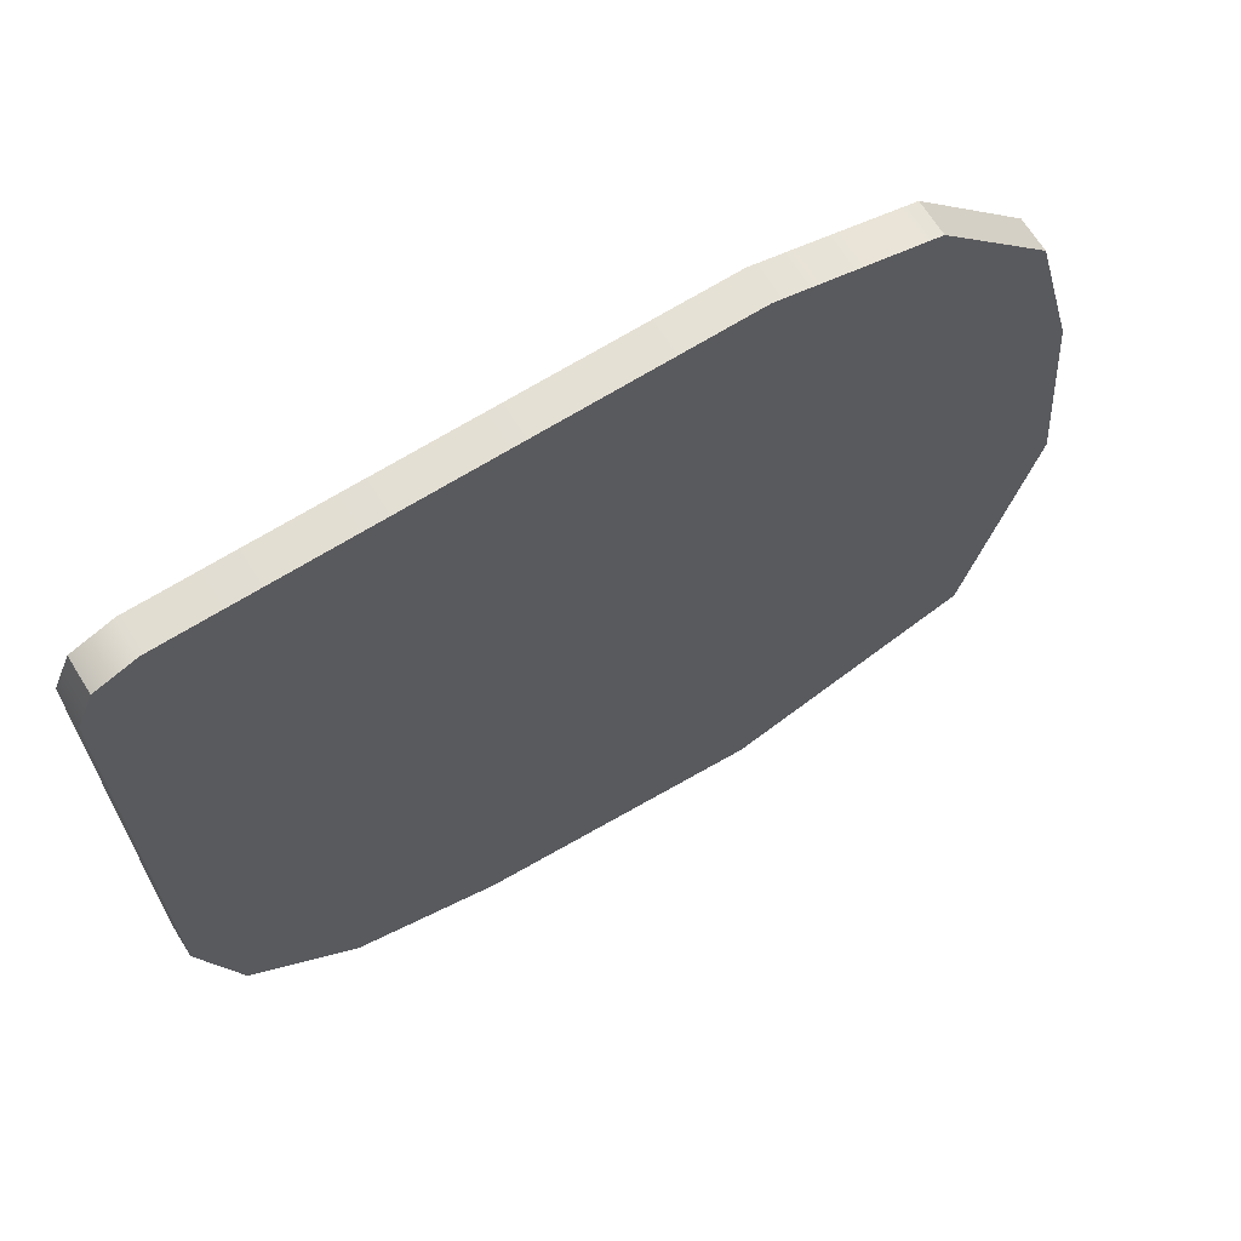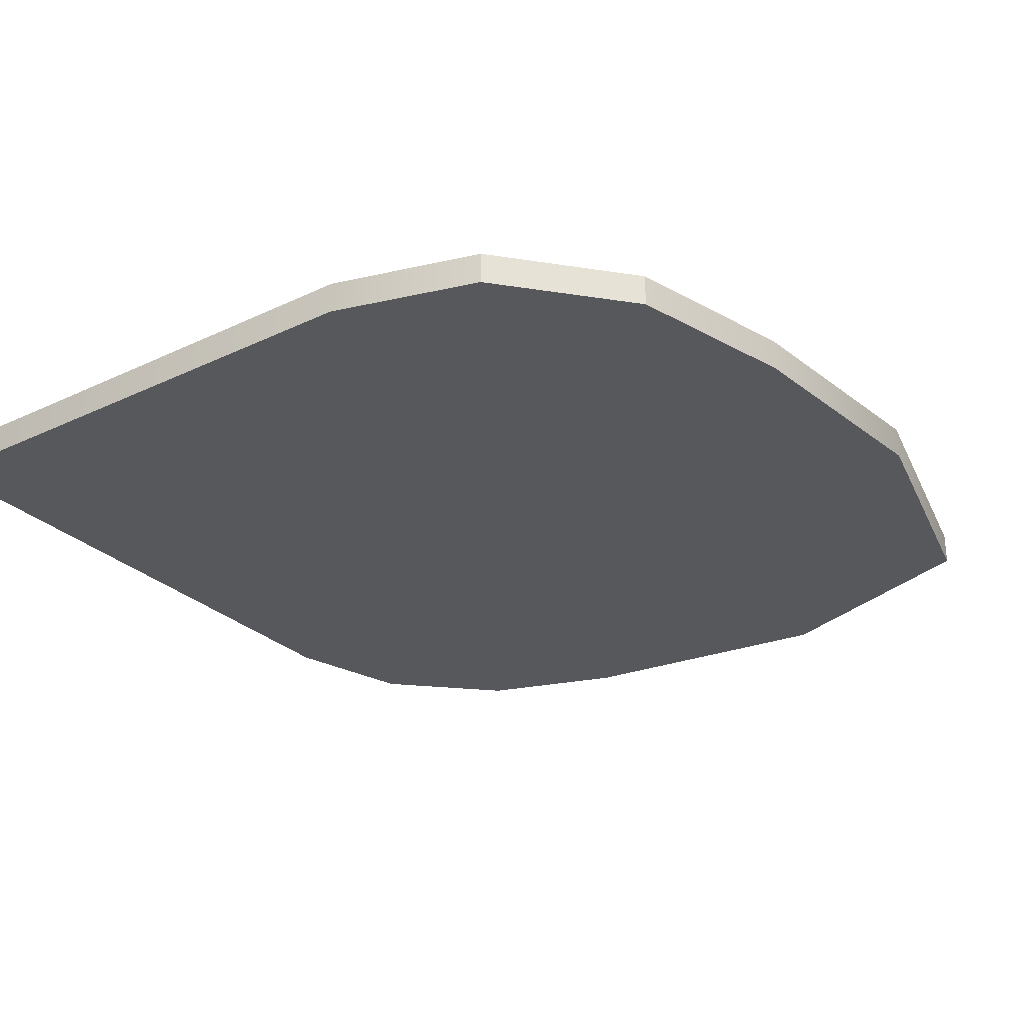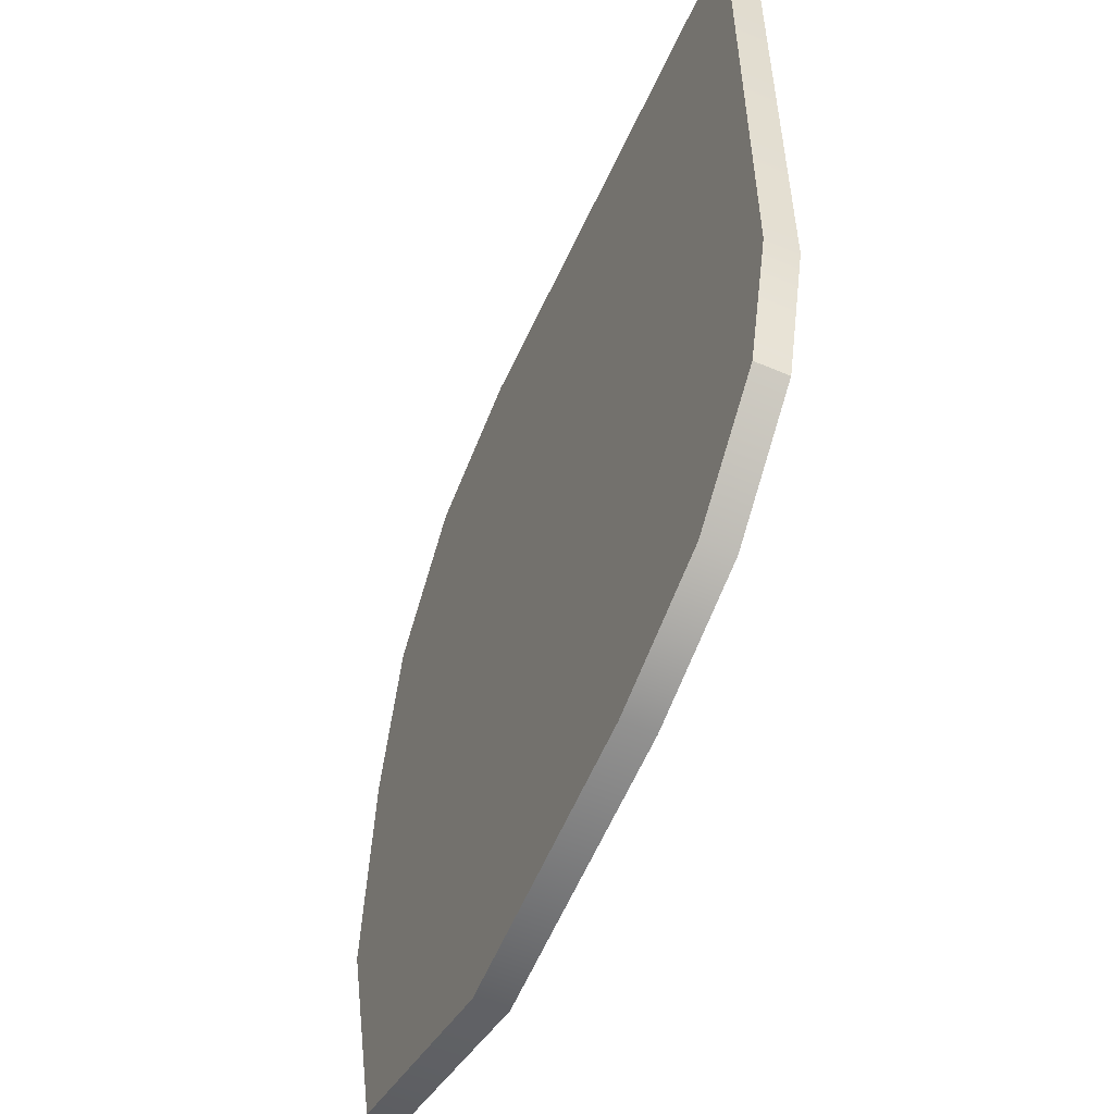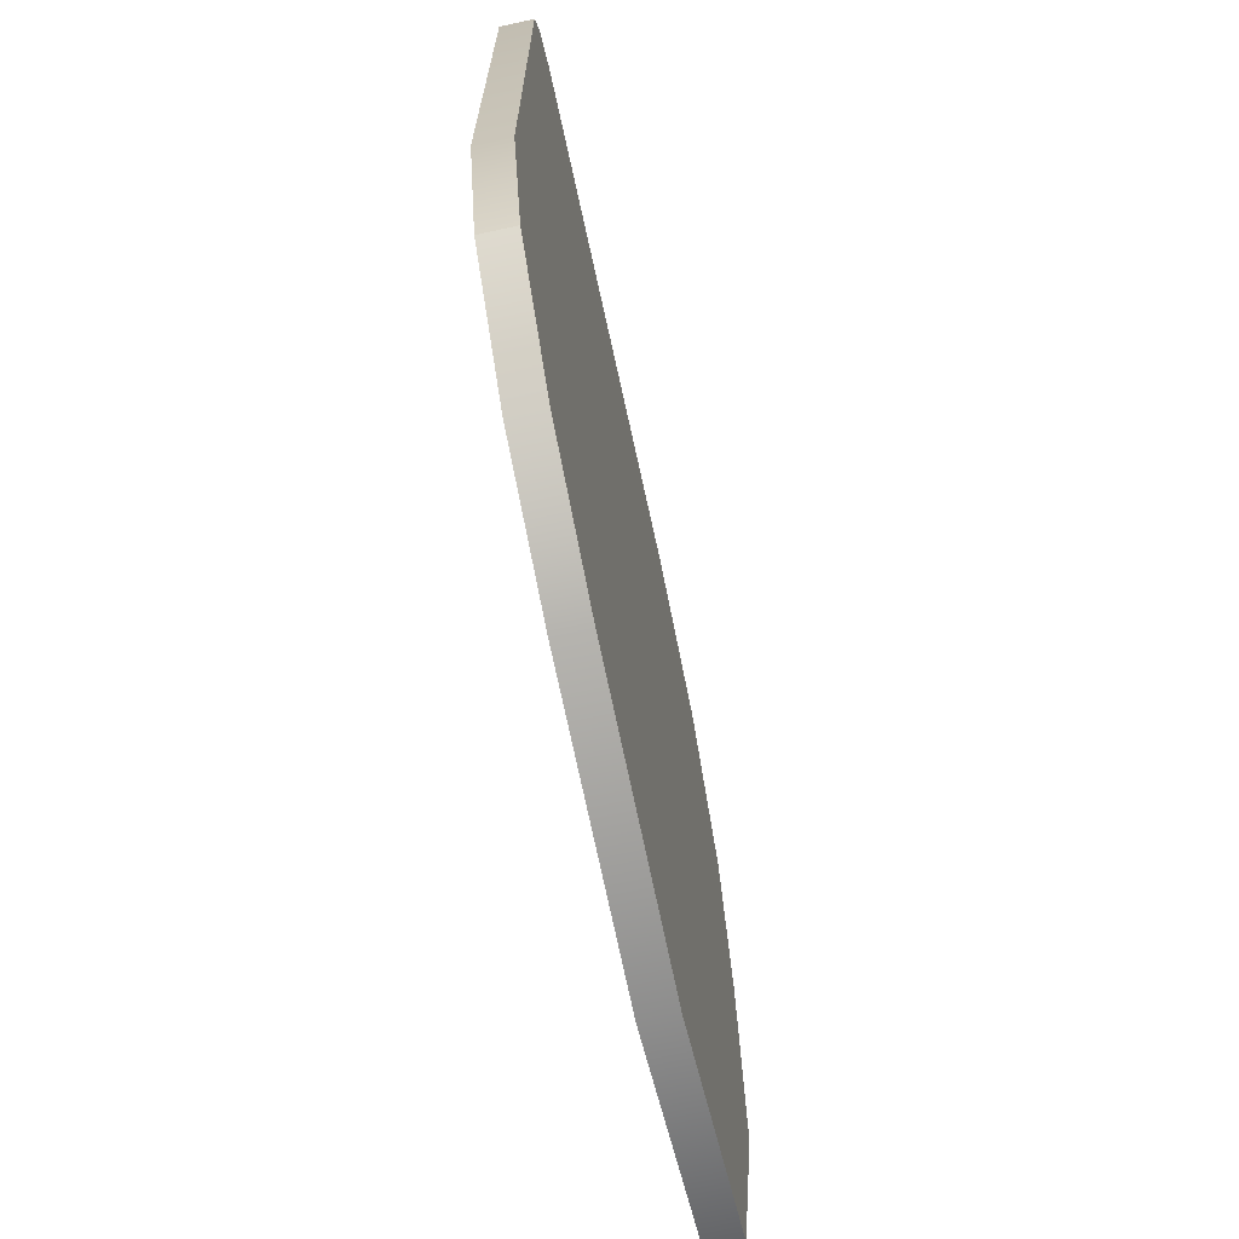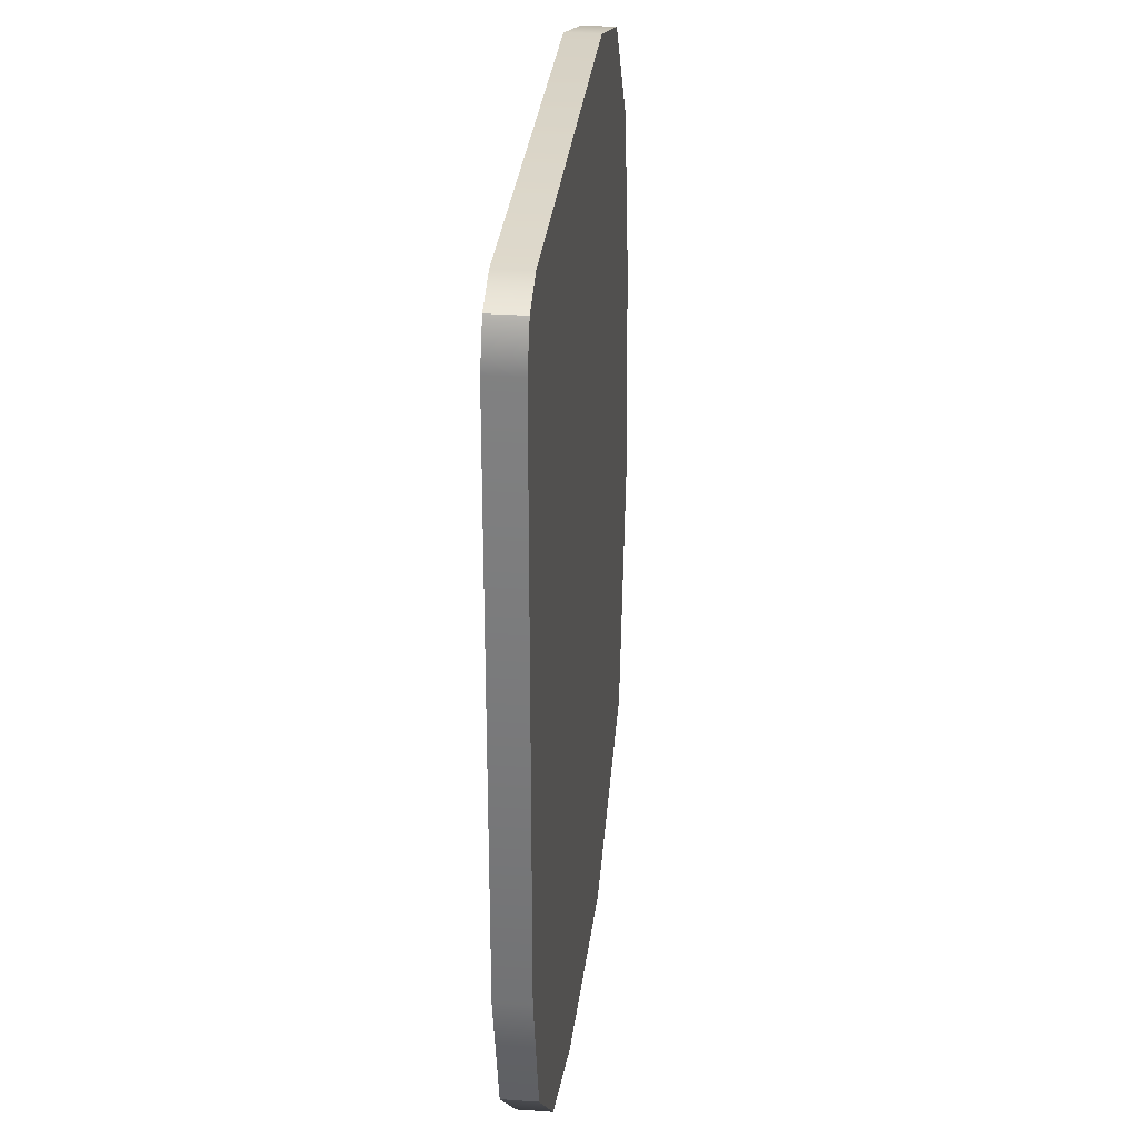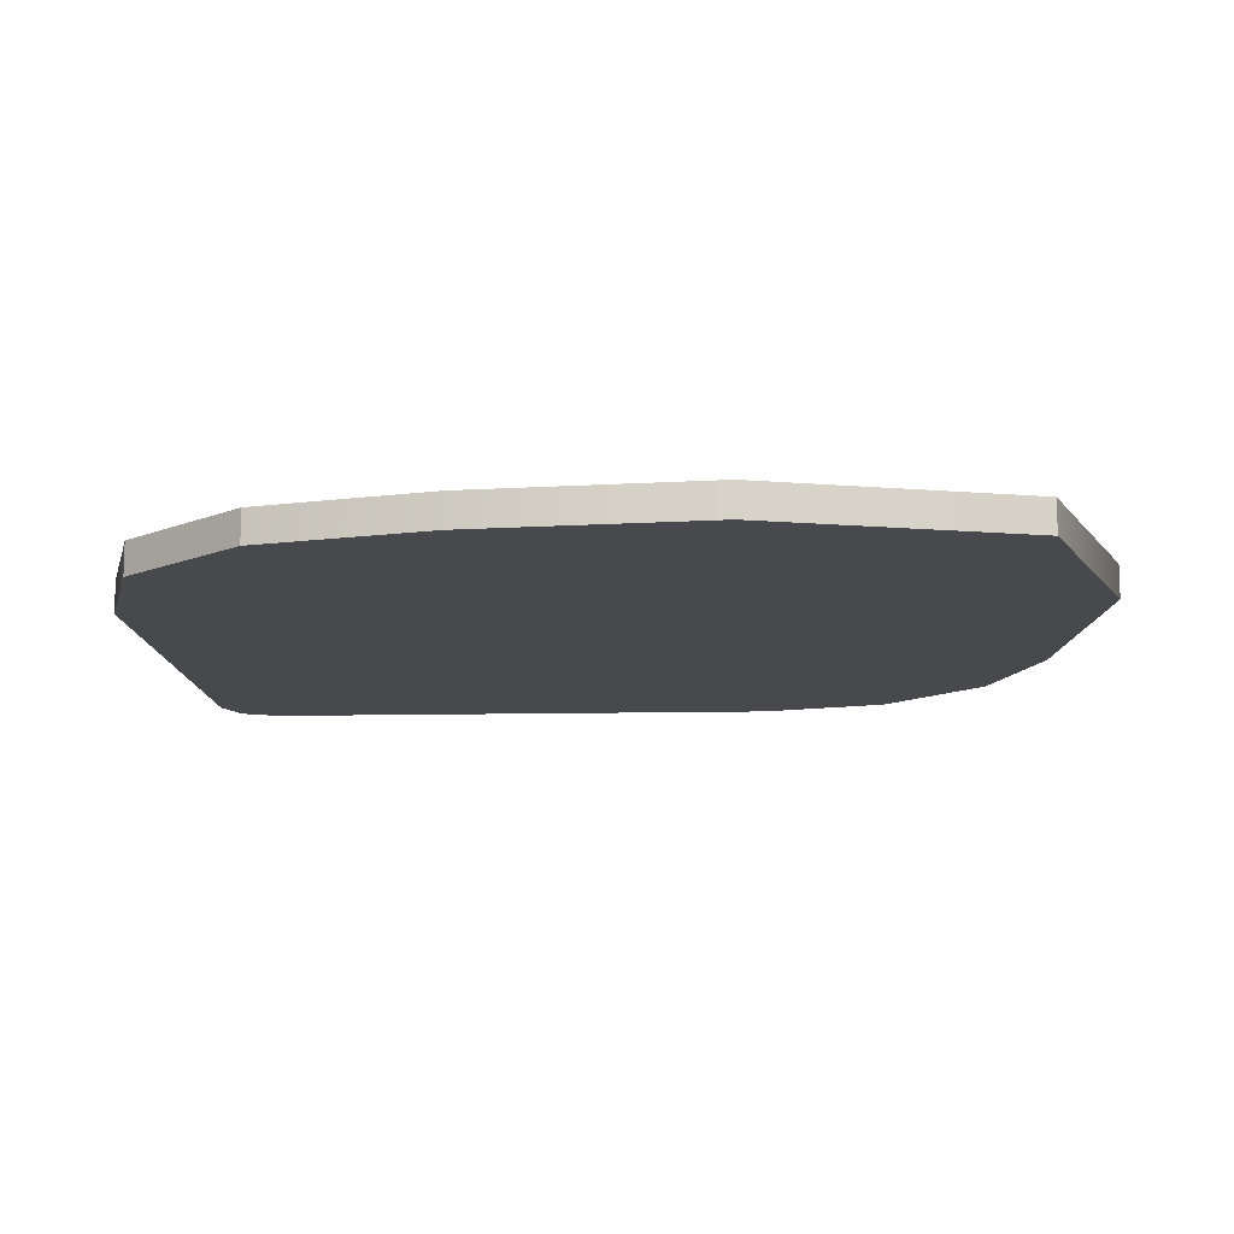
<metadata>
{"format":"obj","ext":"obj","renderer":"f3d","projection":"perspective","resolution":1024,"background":"white","views":[{"elev":67.6,"azim":-32.0,"up":"+Z"},{"elev":-28.4,"azim":35.6,"up":"+Y"},{"elev":-55.5,"azim":-114.1,"up":"+Z"},{"elev":-69.9,"azim":-77.7,"up":"+Z"},{"elev":30.3,"azim":-84.1,"up":"+Z"},{"elev":-12.2,"azim":92.9,"up":"+Y"}]}
</metadata>
<code>
g default
v 9.787 -0.258 -1.571
v 10.6 -0.258 1.601
v 6.873 -0.258 -2.592
v 6.873 0.1396 -2.592
v 10.6 0.1396 1.601
v 9.787 0.1396 -1.571
v 9.787 -0.258 6.558
v 8.482 -0.258 8.056
v 6.675 -0.258 8.598
v 10.33 -0.258 4.444
v 6.675 0.1396 8.598
v 8.482 0.1396 8.056
v 9.787 0.1396 6.558
v 10.33 0.1396 4.444
v 0.2231 -0.258 8.409
v 0.02661 -0.258 7.935
v 0.6975 -0.258 8.606
v 0.6975 0.1396 8.606
v 0.02661 0.1396 7.935
v 0.2231 0.1396 8.409
v 0.03706 -0.258 1.254
v 0.49 -0.258 -0.3459
v 1.744 -0.258 -1.585
v 3.48 -0.258 -2.182
v 0.03706 0.1396 1.254
v 3.48 0.1396 -2.182
v 1.744 0.1396 -1.585
v 0.49 0.1396 -0.3459
g pasted__pasted__pCube10 pasted__group5 group7
f 14 10 2 5
f 16 19 25 21
f 24 26 4 3
f 18 17 9 11
f 2 1 6 5
f 1 3 4 6
f 9 8 12 11
f 8 7 13 12
f 7 10 14 13
f 16 15 20 19
f 15 17 18 20
f 24 23 27 26
f 23 22 28 27
f 22 21 25 28
f 3 1 2 10 7 8 9 17 15 16 21 22 23 24
f 25 19 20 18 11 12 13 14 5 6 4 26 27 28

</code>
